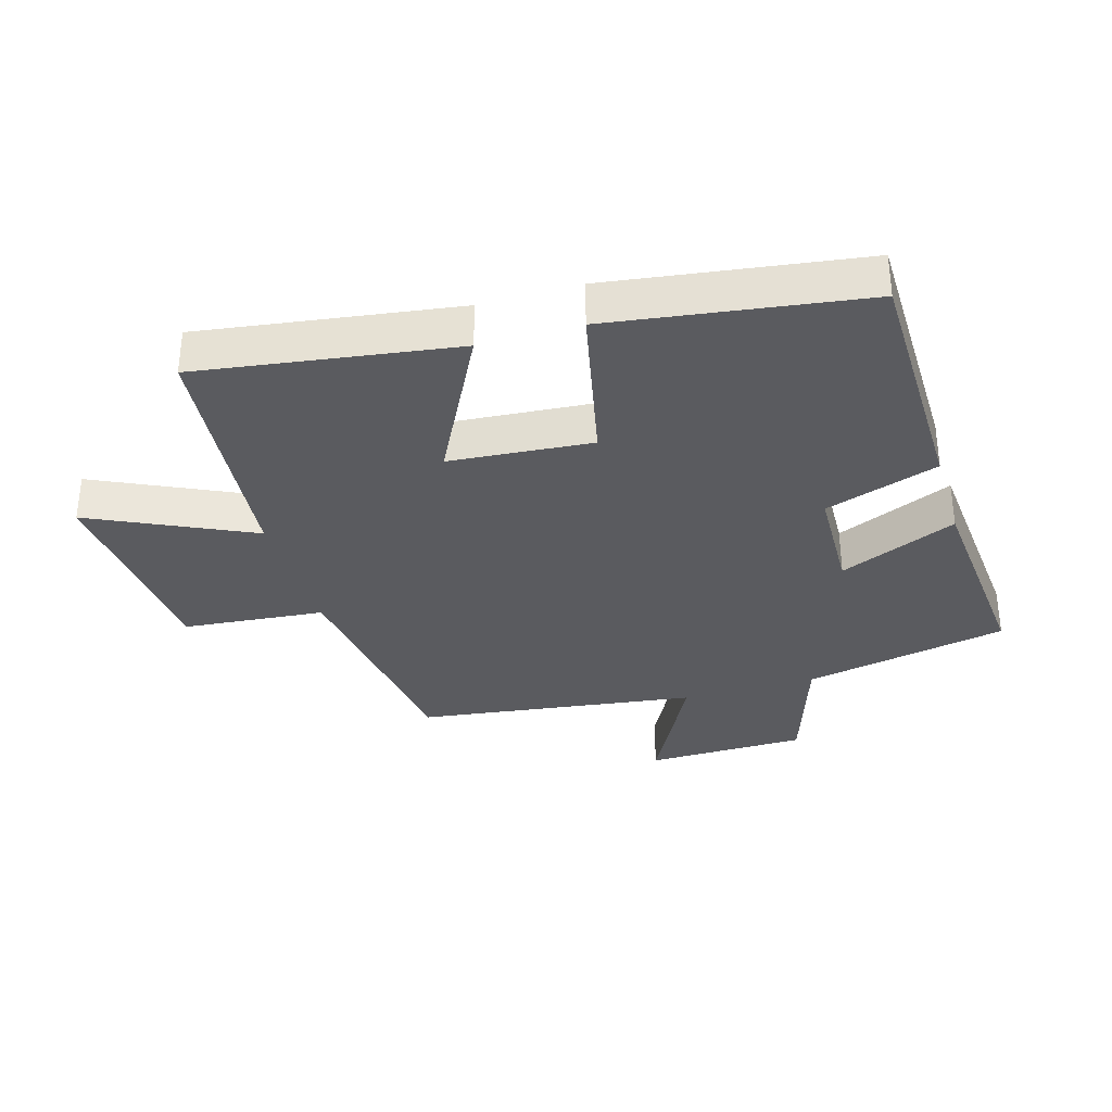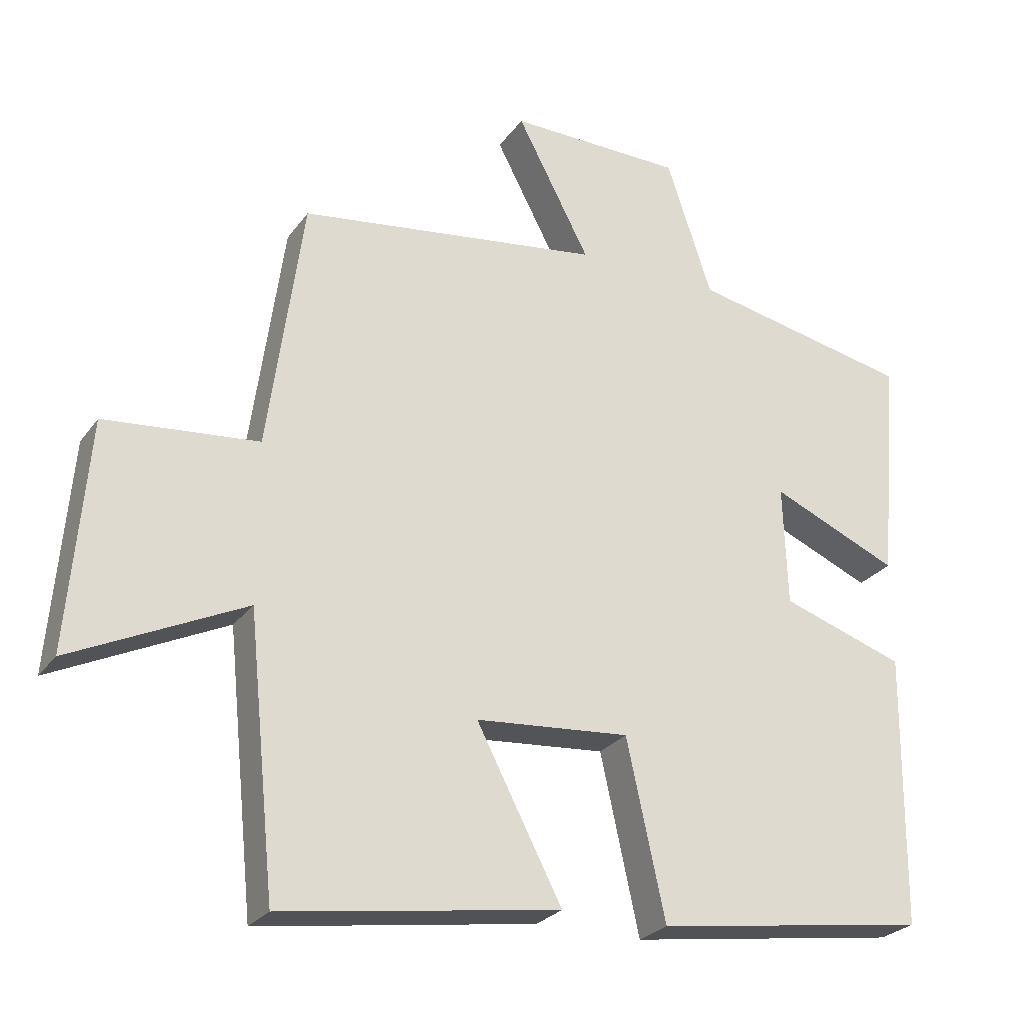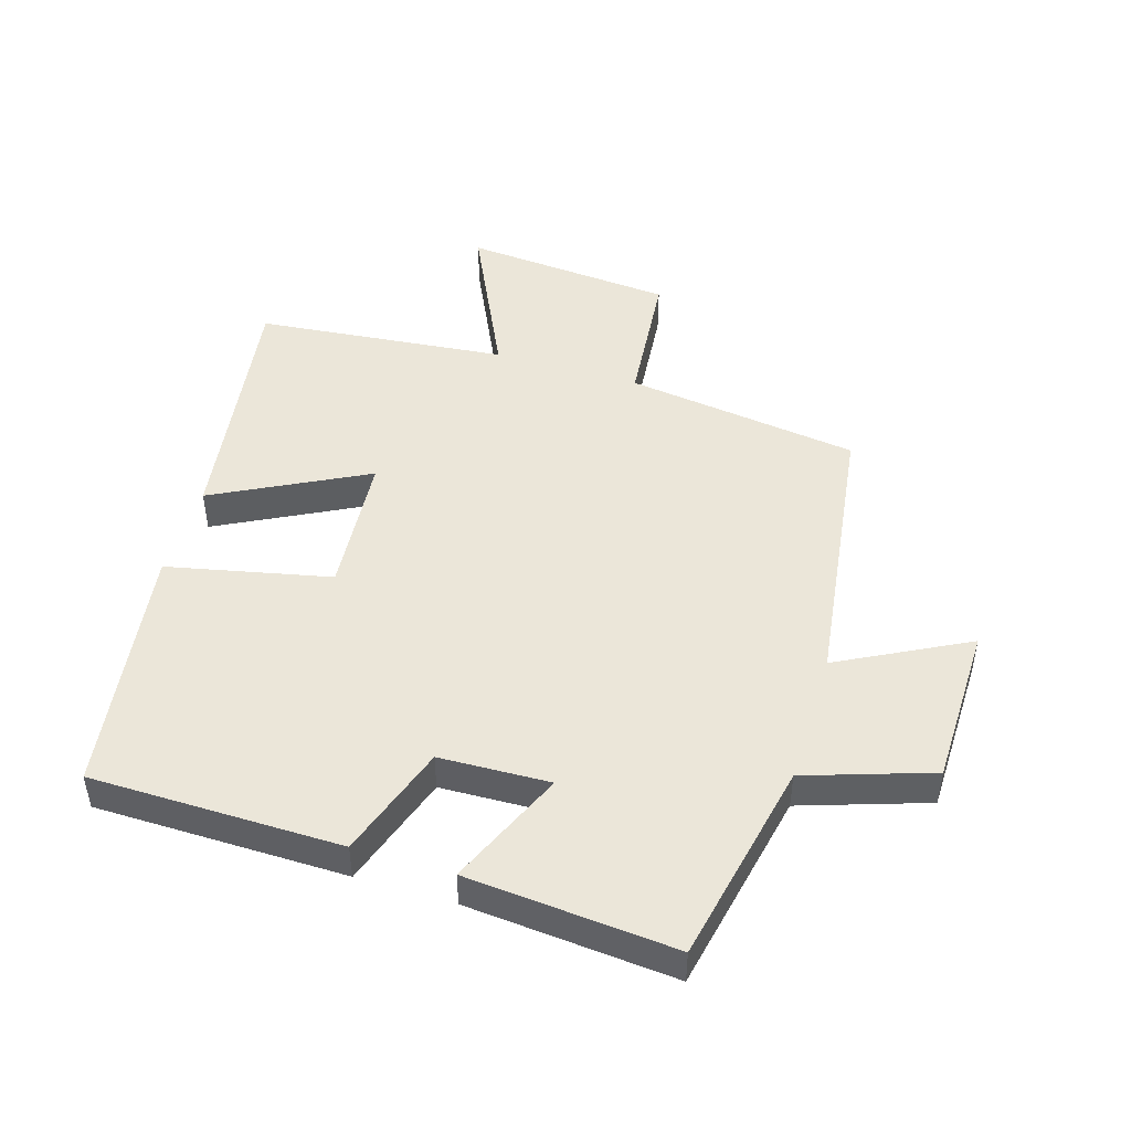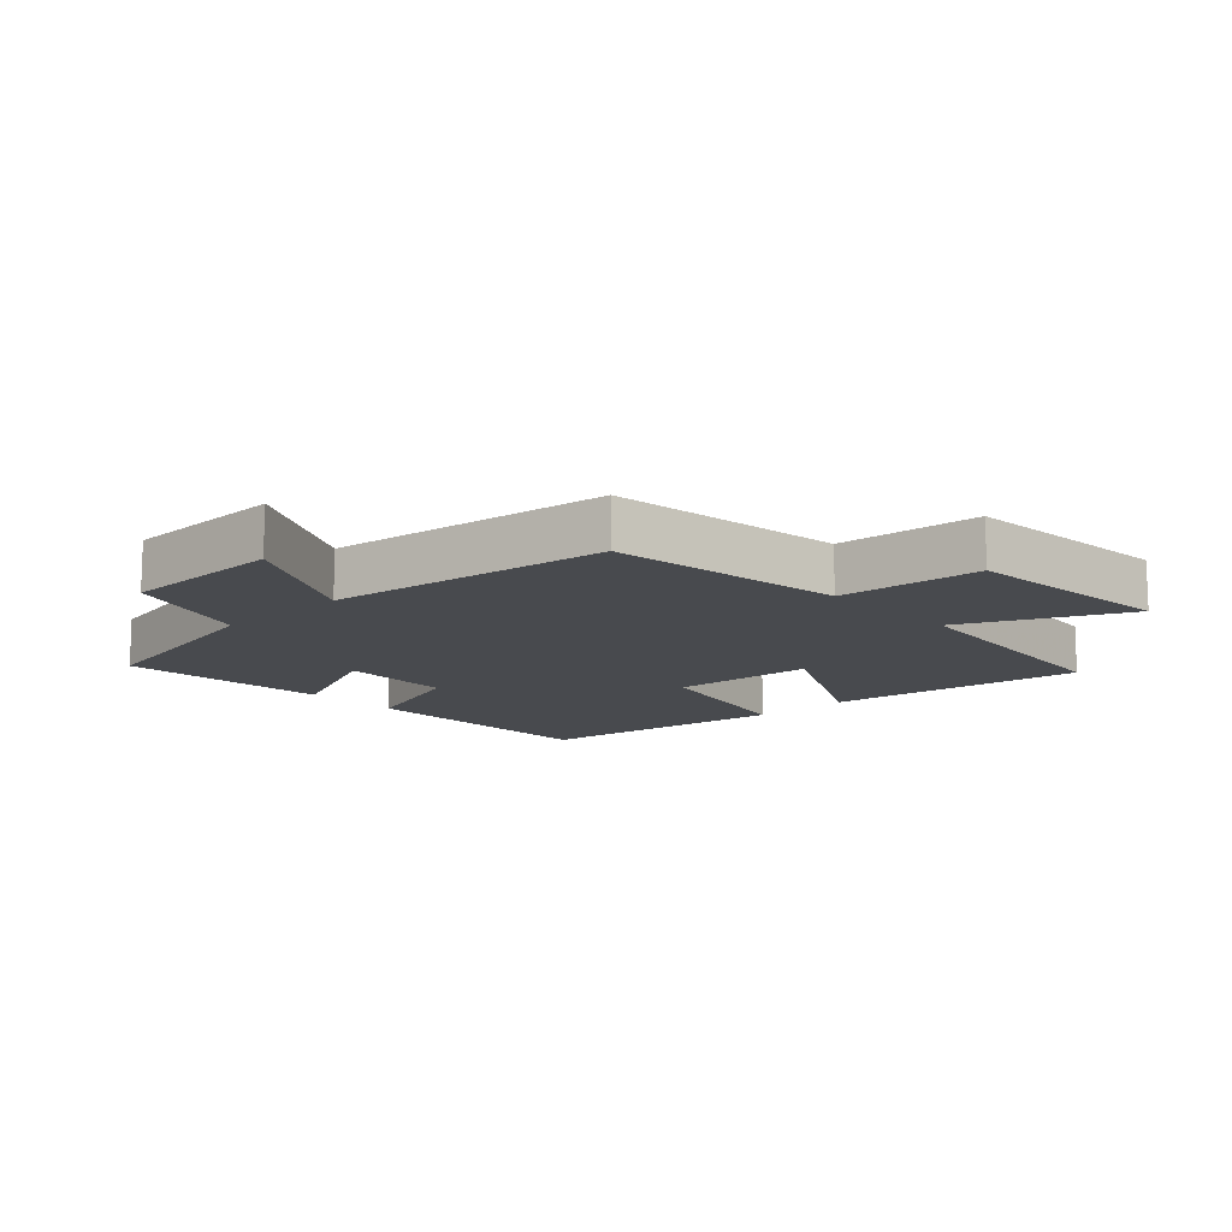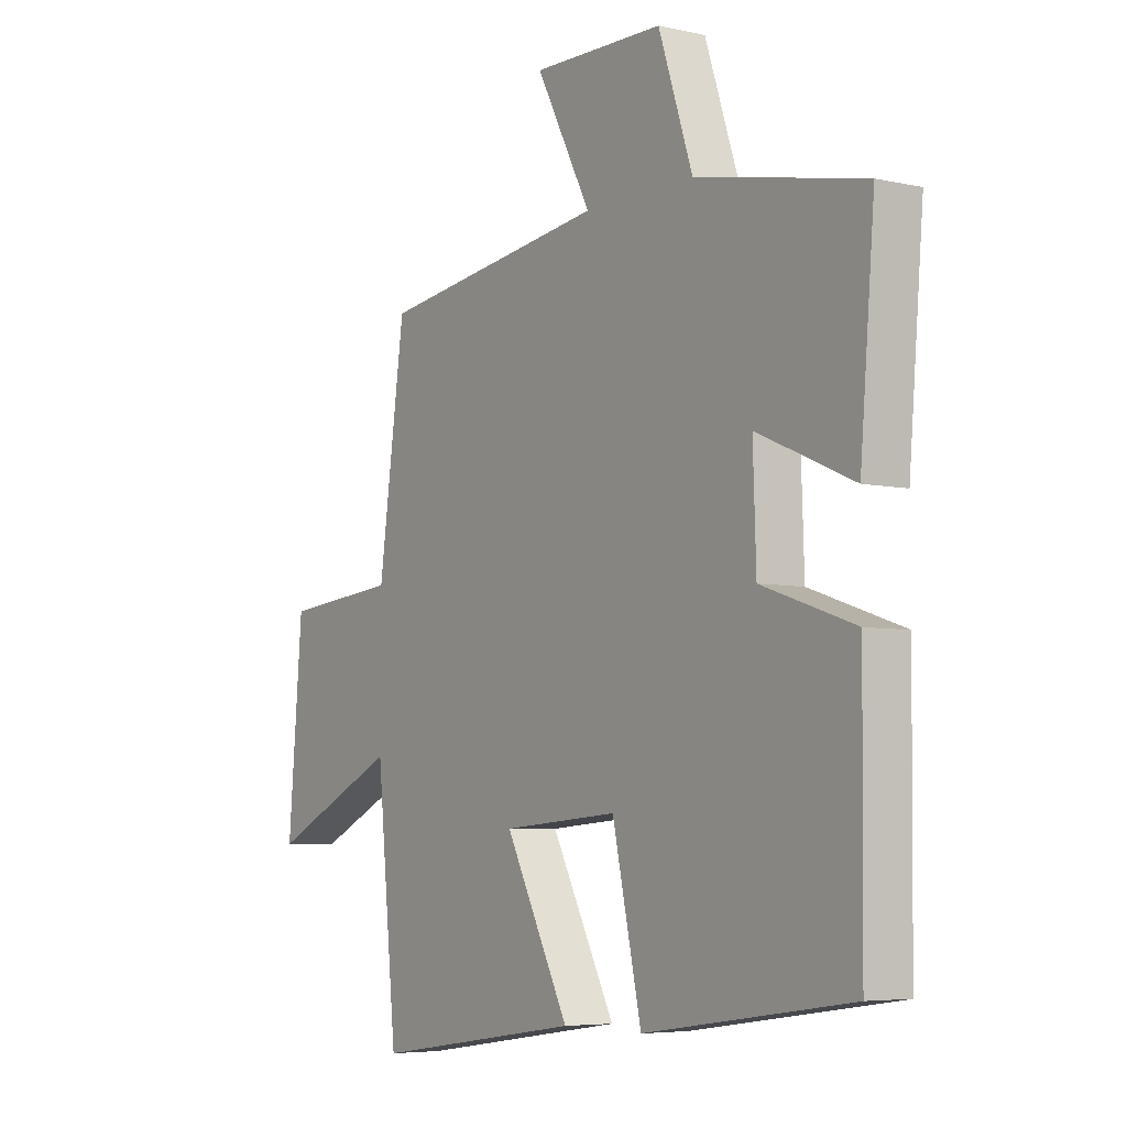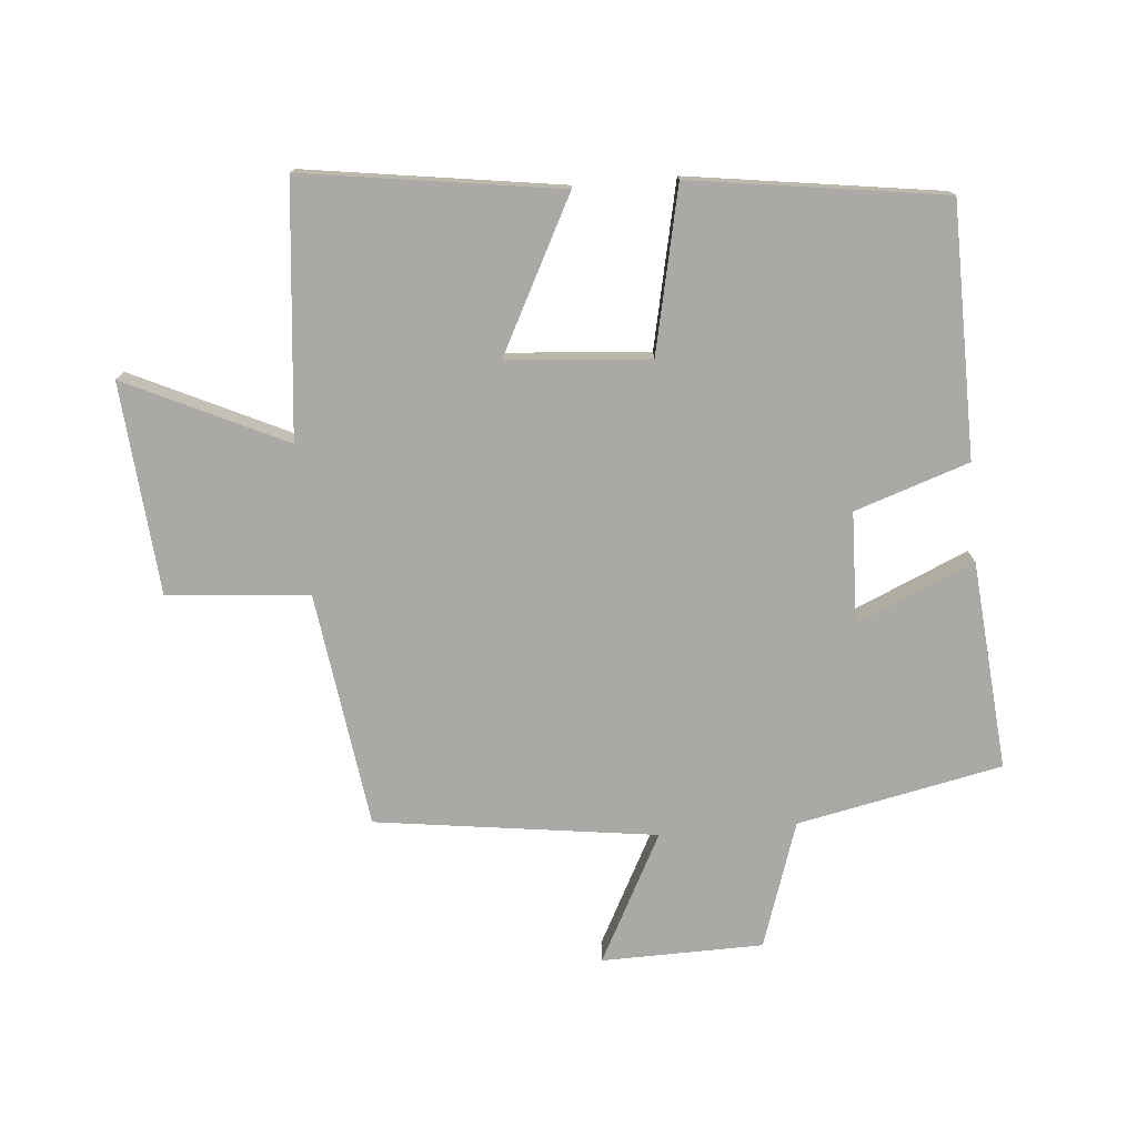
<metadata>
{"format":"obj","ext":"obj","renderer":"f3d","projection":"perspective","resolution":1024,"background":"white","views":[{"elev":-33.4,"azim":-163.5,"up":"+Y"},{"elev":-26.0,"azim":152.4,"up":"+Z"},{"elev":47.4,"azim":-73.0,"up":"+Y"},{"elev":-13.0,"azim":43.2,"up":"+Y"},{"elev":-5.6,"azim":-124.6,"up":"+Z"},{"elev":-75.6,"azim":-175.0,"up":"+Y"}]}
</metadata>
<code>
v -0.528 0.07 0.434
v -0.206 0.07 0.5
v -0.14 0.07 0.698
v 0.114 0.07 0.702
v 0.008 0.07 0.5
v 0.449 0.07 0.44
v 0.5 0.07 0.071
v 0.723 0.07 0.05
v 0.751 0.07 -0.282
v 0.5 0.07 -0.163
v 0.46 0.07 -0.559
v 0.057 0.07 -0.5
v 0.181 0.07 -0.261
v -0.043 0.07 -0.243
v -0.099 0.07 -0.5
v -0.496 0.07 -0.443
v -0.5 0.07 -0.048
v -0.321 0.07 0.012
v -0.315 0.07 0.186
v -0.5 0.07 0.106
v -0.528 0 0.434
v -0.206 0 0.5
v -0.14 0 0.698
v 0.114 0 0.702
v 0.008 0 0.5
v 0.449 0 0.44
v 0.5 0 0.071
v 0.723 0 0.05
v 0.751 0 -0.282
v 0.5 0 -0.163
v 0.46 0 -0.559
v 0.057 0 -0.5
v 0.181 0 -0.261
v -0.043 0 -0.243
v -0.099 0 -0.5
v -0.496 0 -0.443
v -0.5 0 -0.048
v -0.321 0 0.012
v -0.315 0 0.186
v -0.5 0 0.106
f 19 20 1 2
f 18 19 2
f 16 17 18
f 15 16 18
f 14 15 18
f 18 2 3
f 14 18 3
f 13 14 3
f 10 11 12 13
f 10 13 3
f 7 8 9 10
f 5 6 7 10
f 5 10 3
f 3 4 5
f 22 21 40 39
f 22 39 38
f 38 37 36
f 38 36 35
f 38 35 34
f 23 22 38
f 23 38 34
f 23 34 33
f 33 32 31 30
f 23 33 30
f 30 29 28 27
f 30 27 26 25
f 23 30 25
f 25 24 23
f 1 21 22 2
f 2 22 23 3
f 3 23 24 4
f 4 24 25 5
f 5 25 26 6
f 6 26 27 7
f 7 27 28 8
f 8 28 29 9
f 9 29 30 10
f 10 30 31 11
f 11 31 32 12
f 12 32 33 13
f 13 33 34 14
f 14 34 35 15
f 15 35 36 16
f 16 36 37 17
f 17 37 38 18
f 18 38 39 19
f 19 39 40 20
f 20 40 21 1

</code>
